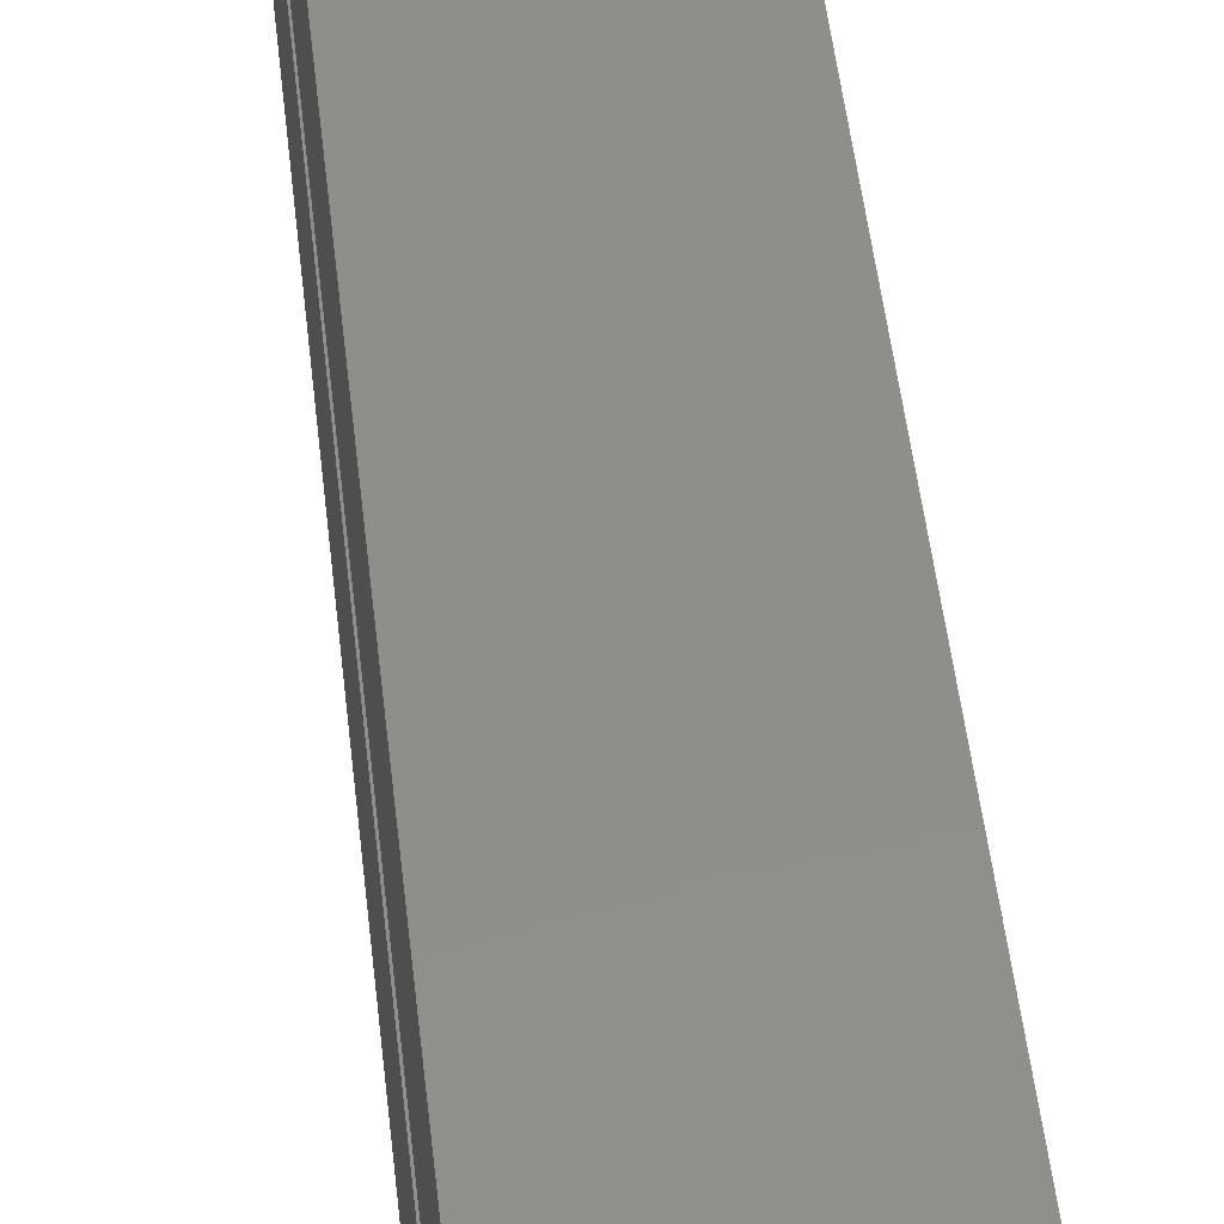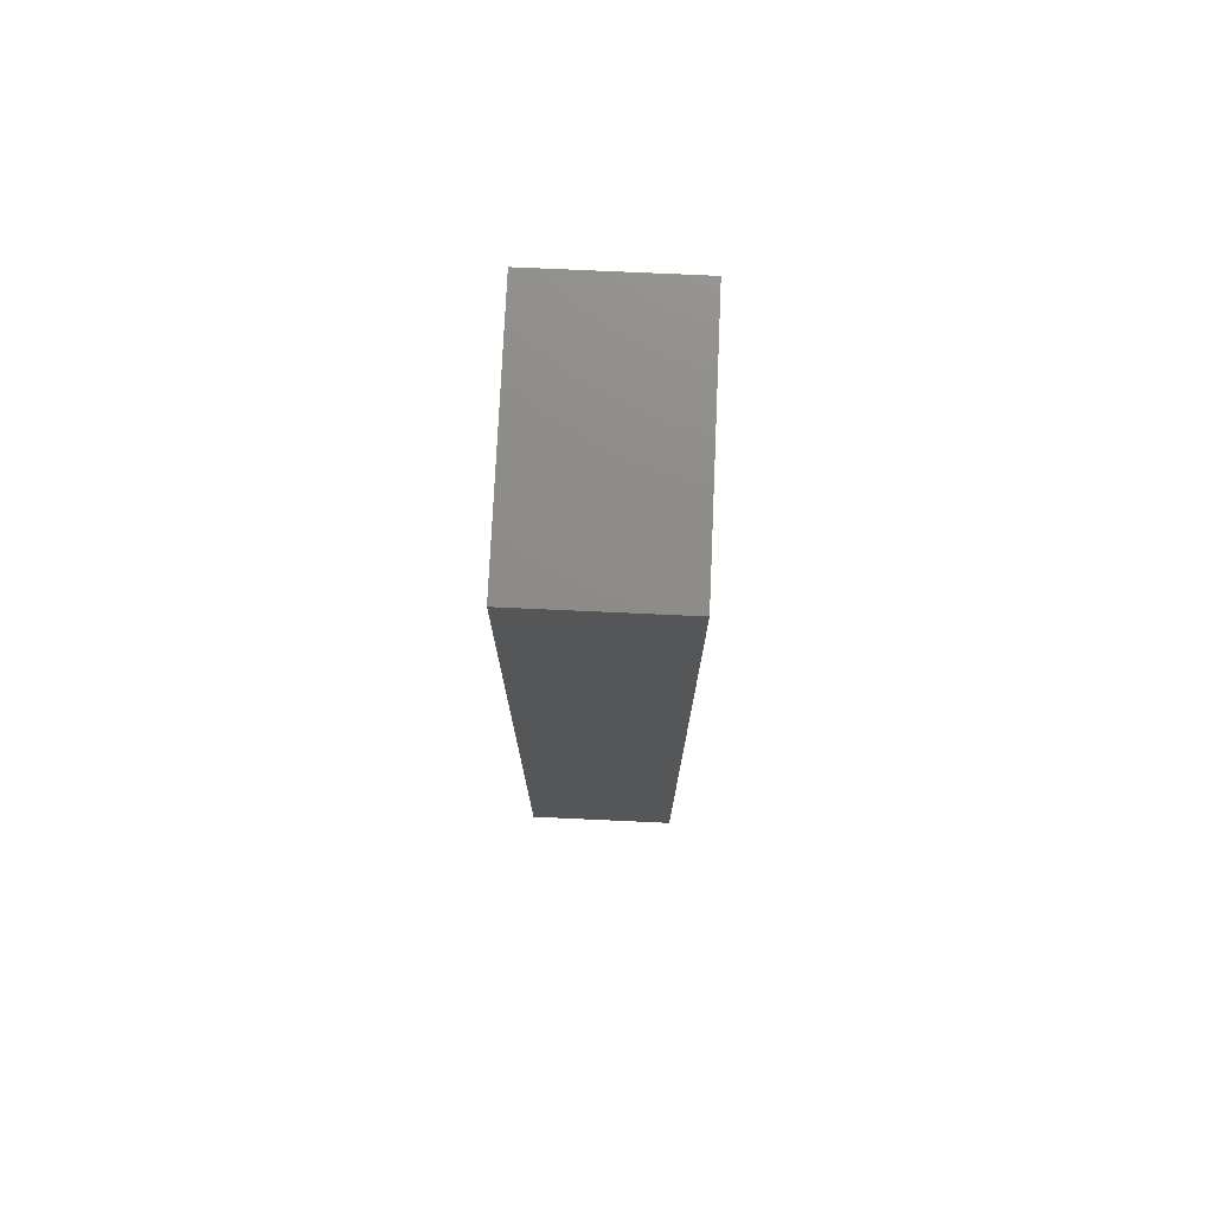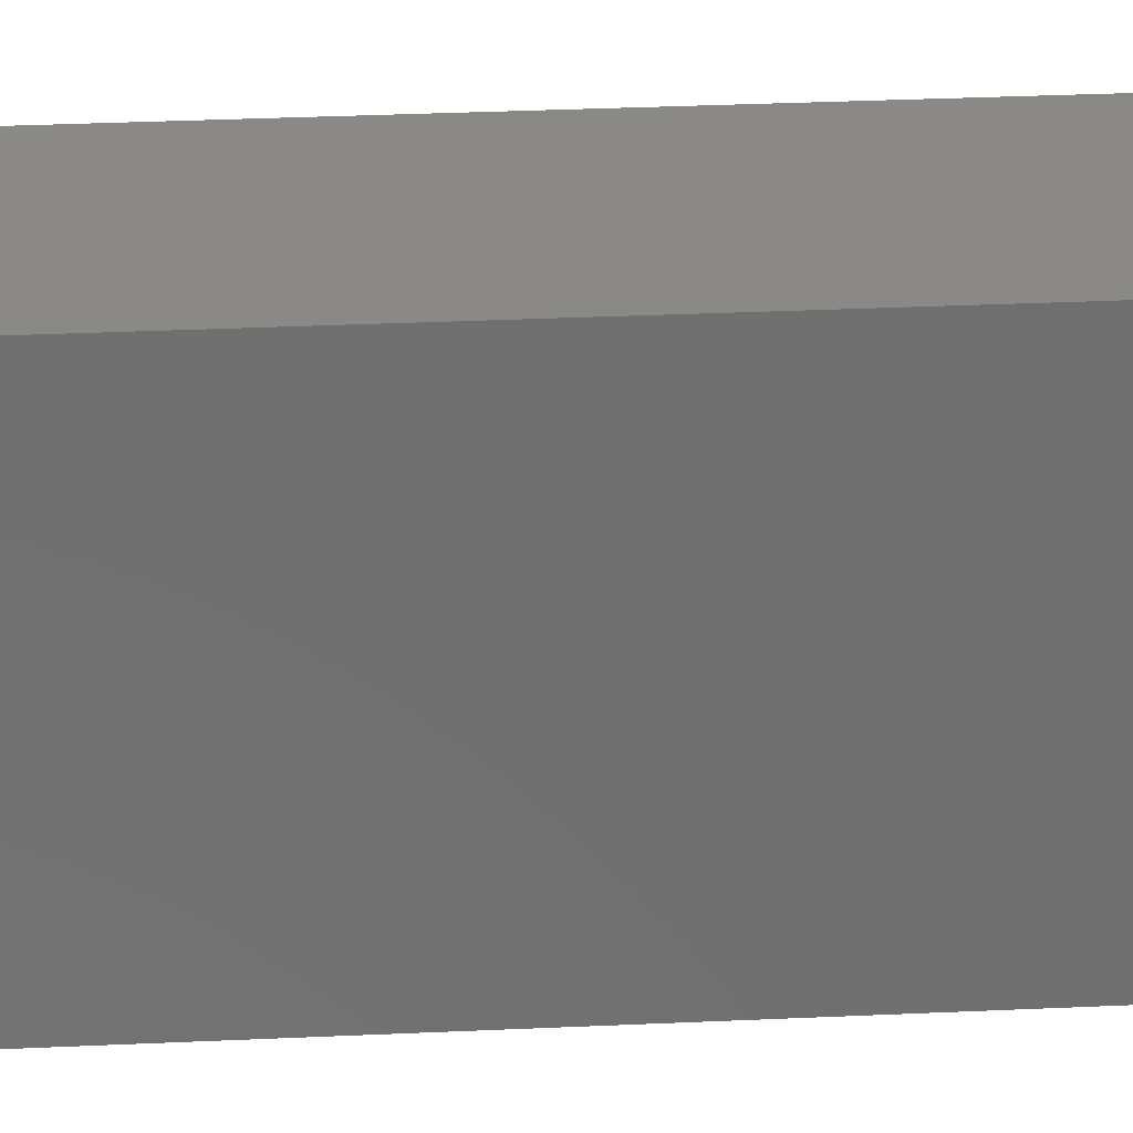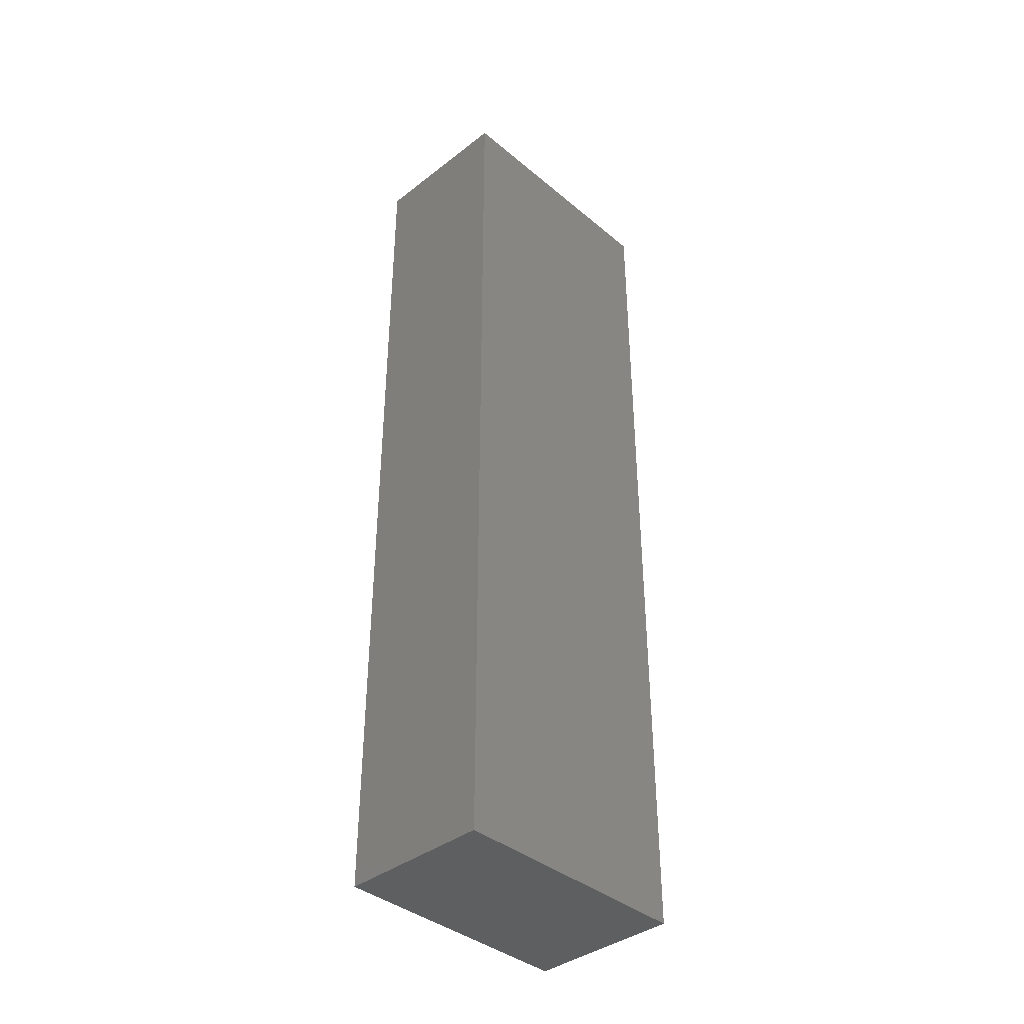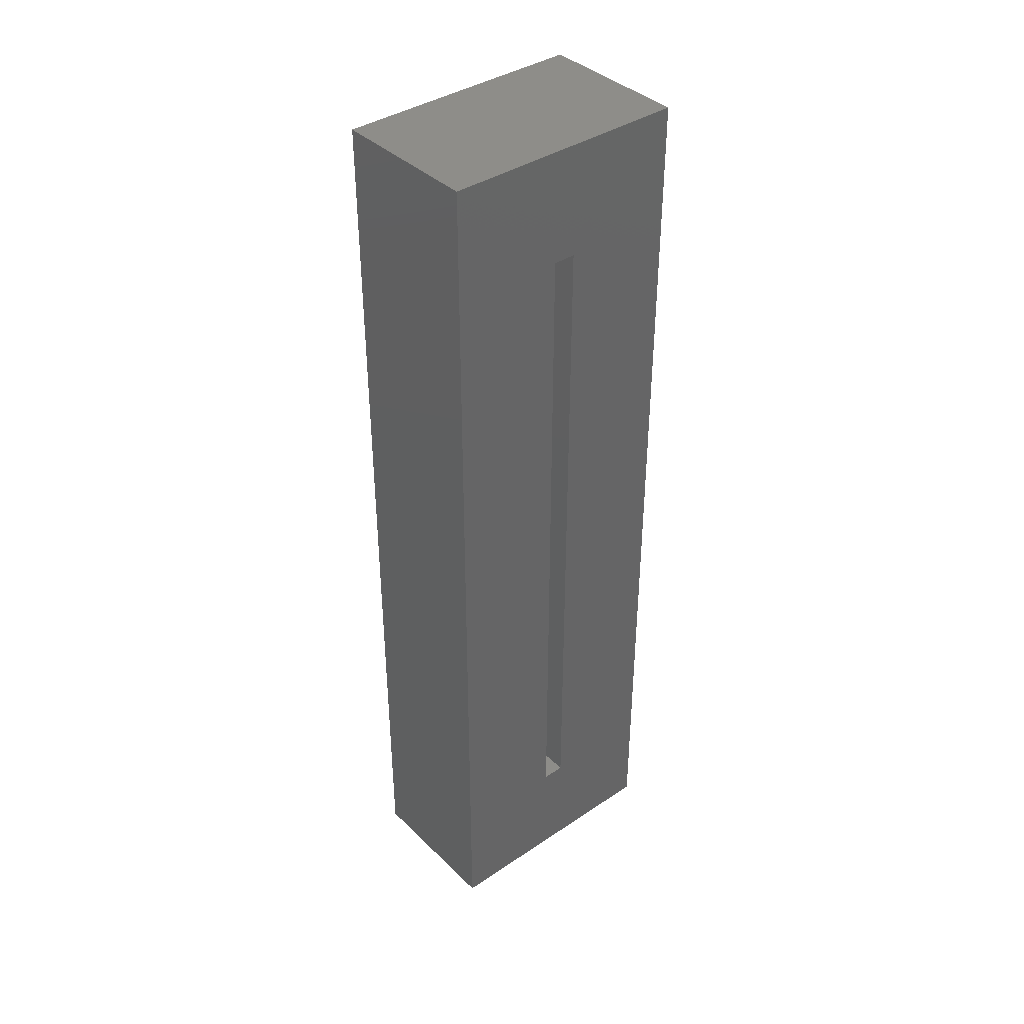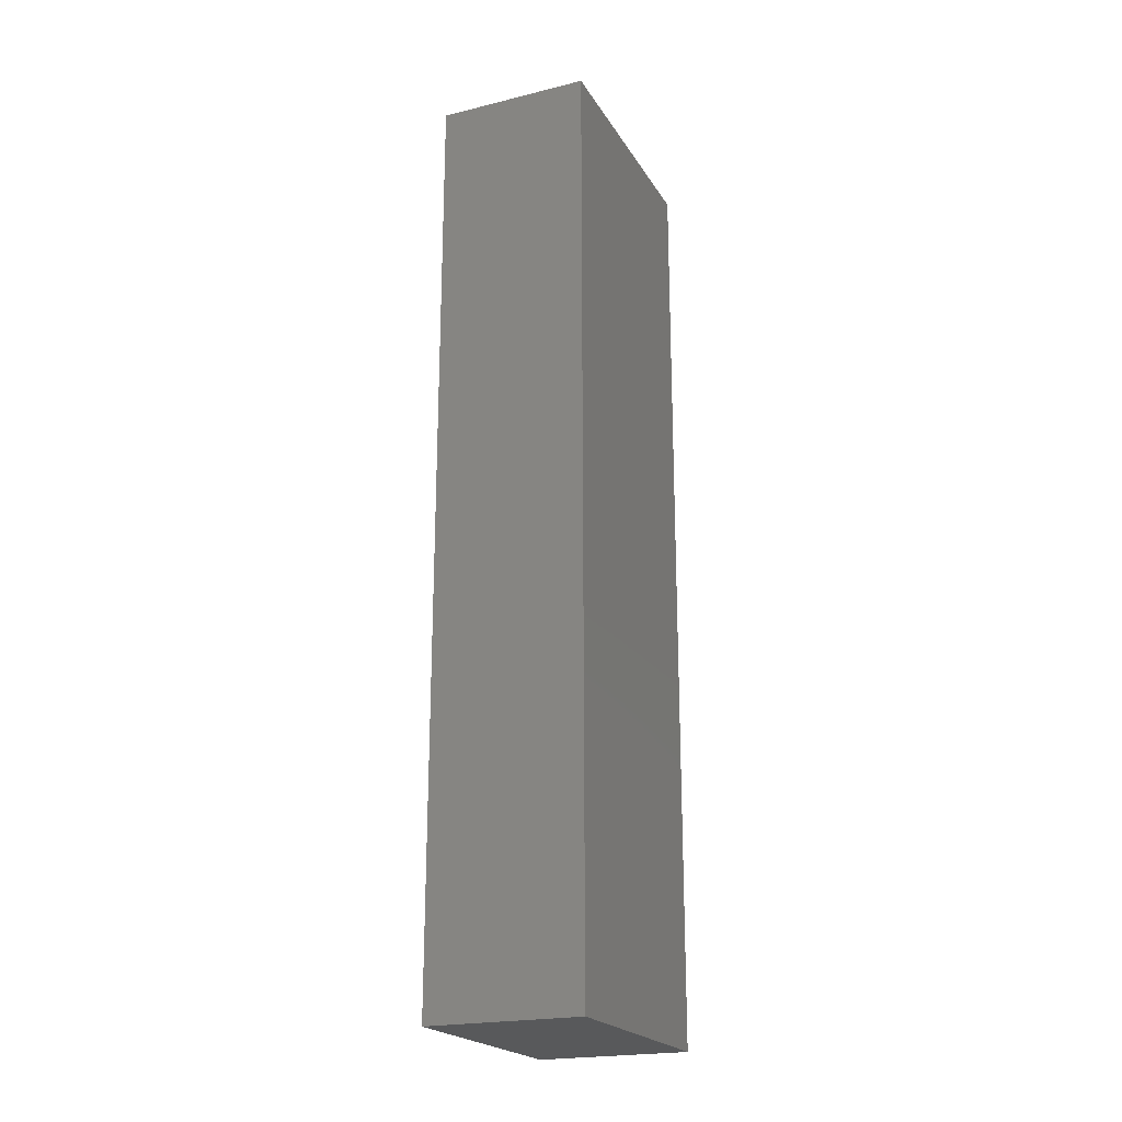
<metadata>
{"format":"stl","ext":"stl","renderer":"f3d","projection":"perspective","resolution":1024,"background":"white","views":[{"elev":46.6,"azim":174.0,"up":"+Y"},{"elev":75.3,"azim":-177.4,"up":"+Z"},{"elev":28.4,"azim":-94.1,"up":"+Y"},{"elev":-38.9,"azim":-136.0,"up":"+Z"},{"elev":38.9,"azim":50.0,"up":"+Z"},{"elev":-21.6,"azim":-156.7,"up":"+Z"}]}
</metadata>
<code>
# stl→obj: 16 verts, 28 faces
v 0.02344 0.125 0.8516
v 0.02344 -0.1328 0.8516
v 0.02344 -0.01562 0.7344
v 0.02344 0.007812 0.7344
v 0.02344 0.007812 0.01562
v 0.02344 0.125 -0.1016
v 0.02344 -0.1328 -0.1016
v 0.02344 -0.01562 0.01562
v -0.01562 -0.01562 0.01562
v -0.01562 -0.01562 0.7344
v -0.01562 0.007812 0.01562
v -0.01562 0.007812 0.7344
v -0.1328 -0.1328 -0.1016
v -0.1328 -0.1328 0.8516
v -0.1328 0.125 -0.1016
v -0.1328 0.125 0.8516
f 1 2 3
f 1 3 4
f 1 4 5
f 1 5 6
f 6 5 7
f 7 5 8
f 7 8 2
f 2 8 3
f 9 10 8
f 8 10 3
f 5 4 11
f 11 4 12
f 11 9 5
f 5 9 8
f 12 4 10
f 10 4 3
f 13 7 14
f 14 7 2
f 6 15 1
f 1 15 16
f 15 13 16
f 16 13 14
f 13 15 7
f 7 15 6
f 14 2 16
f 16 2 1
f 11 12 9
f 9 12 10

</code>
